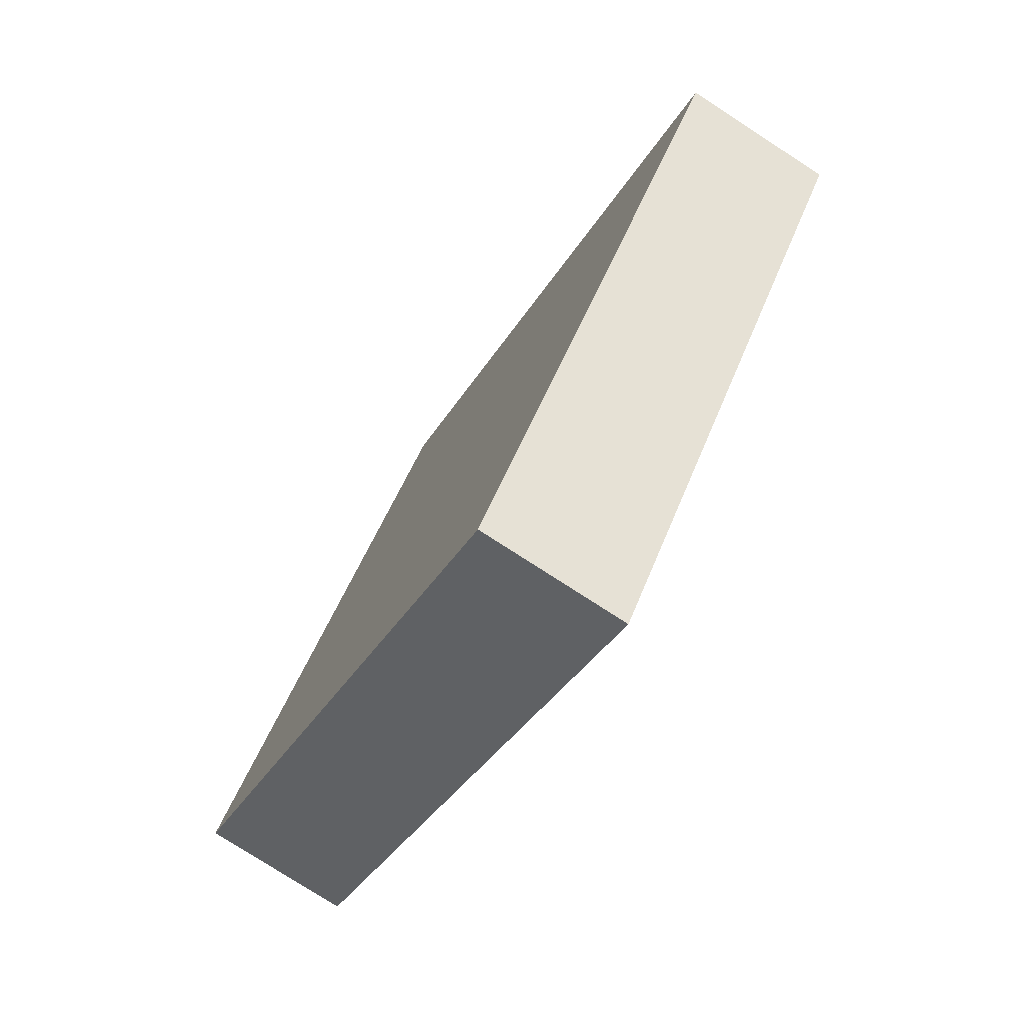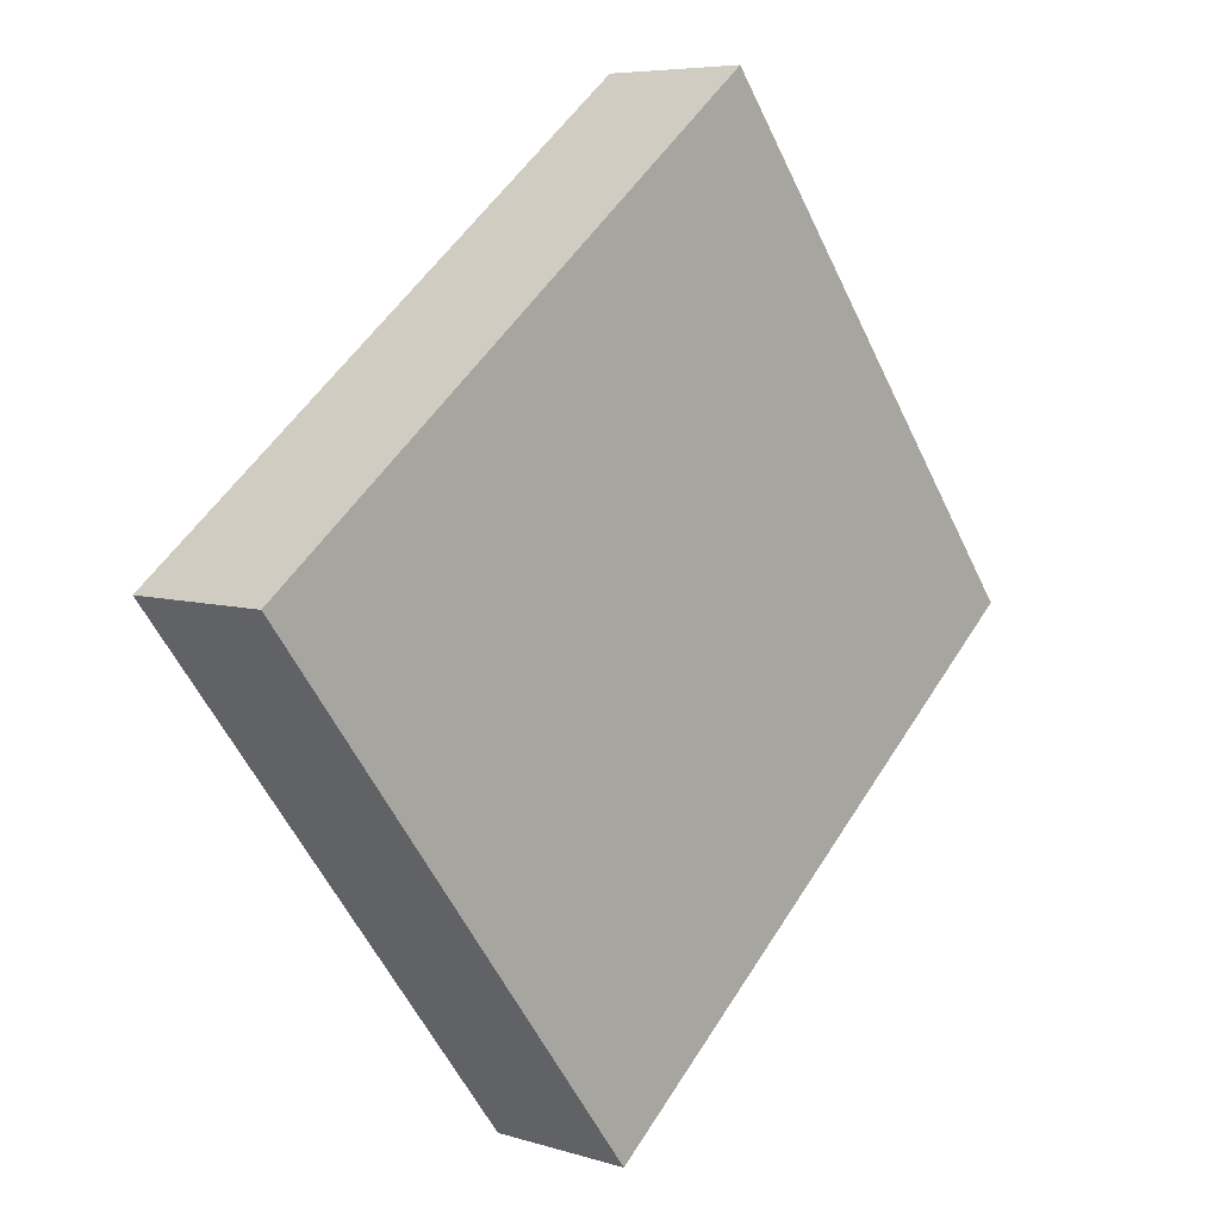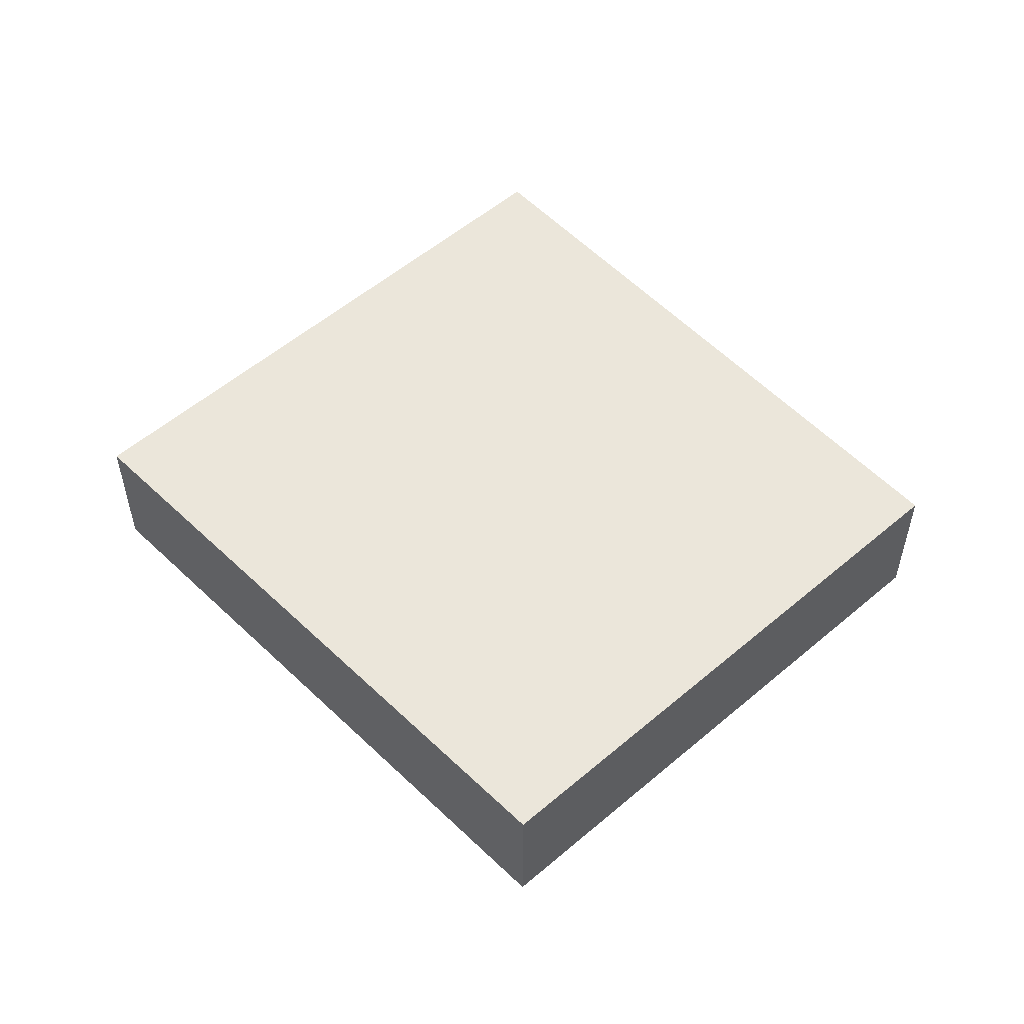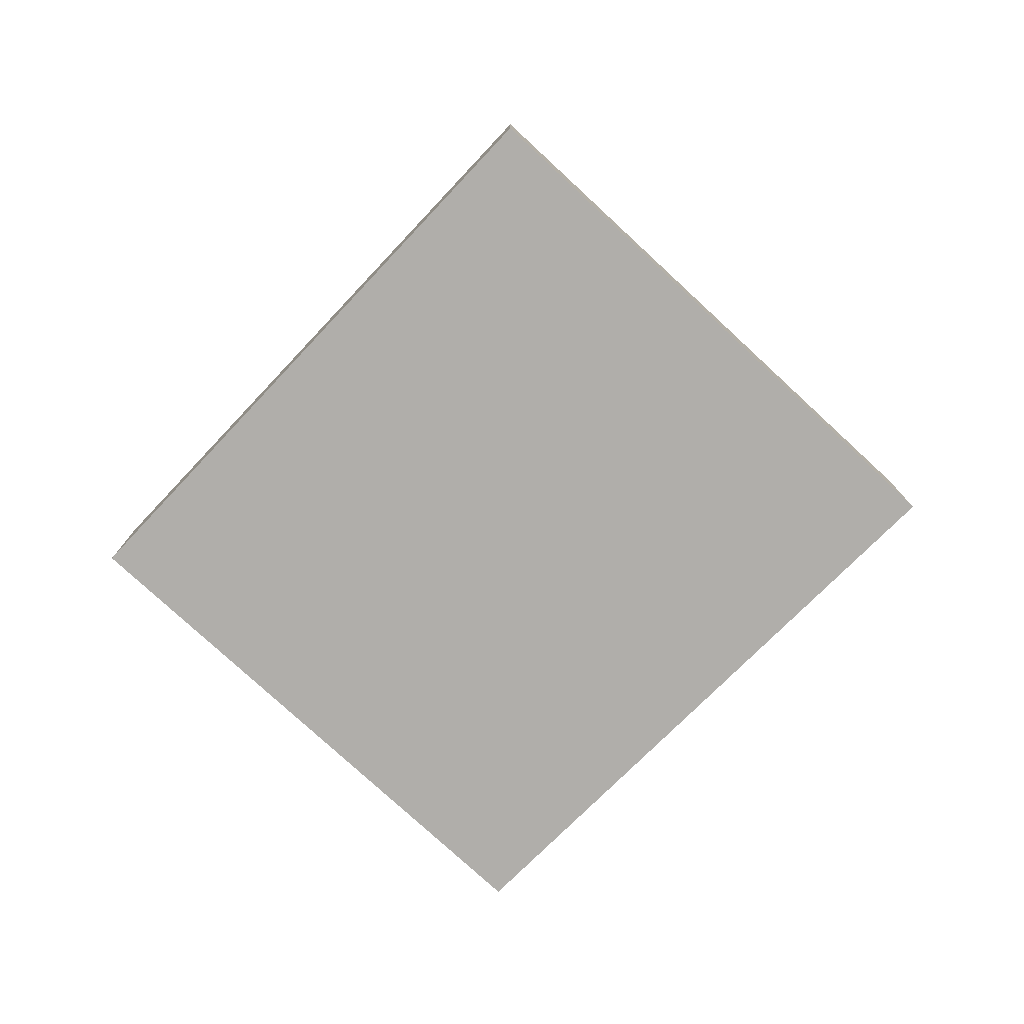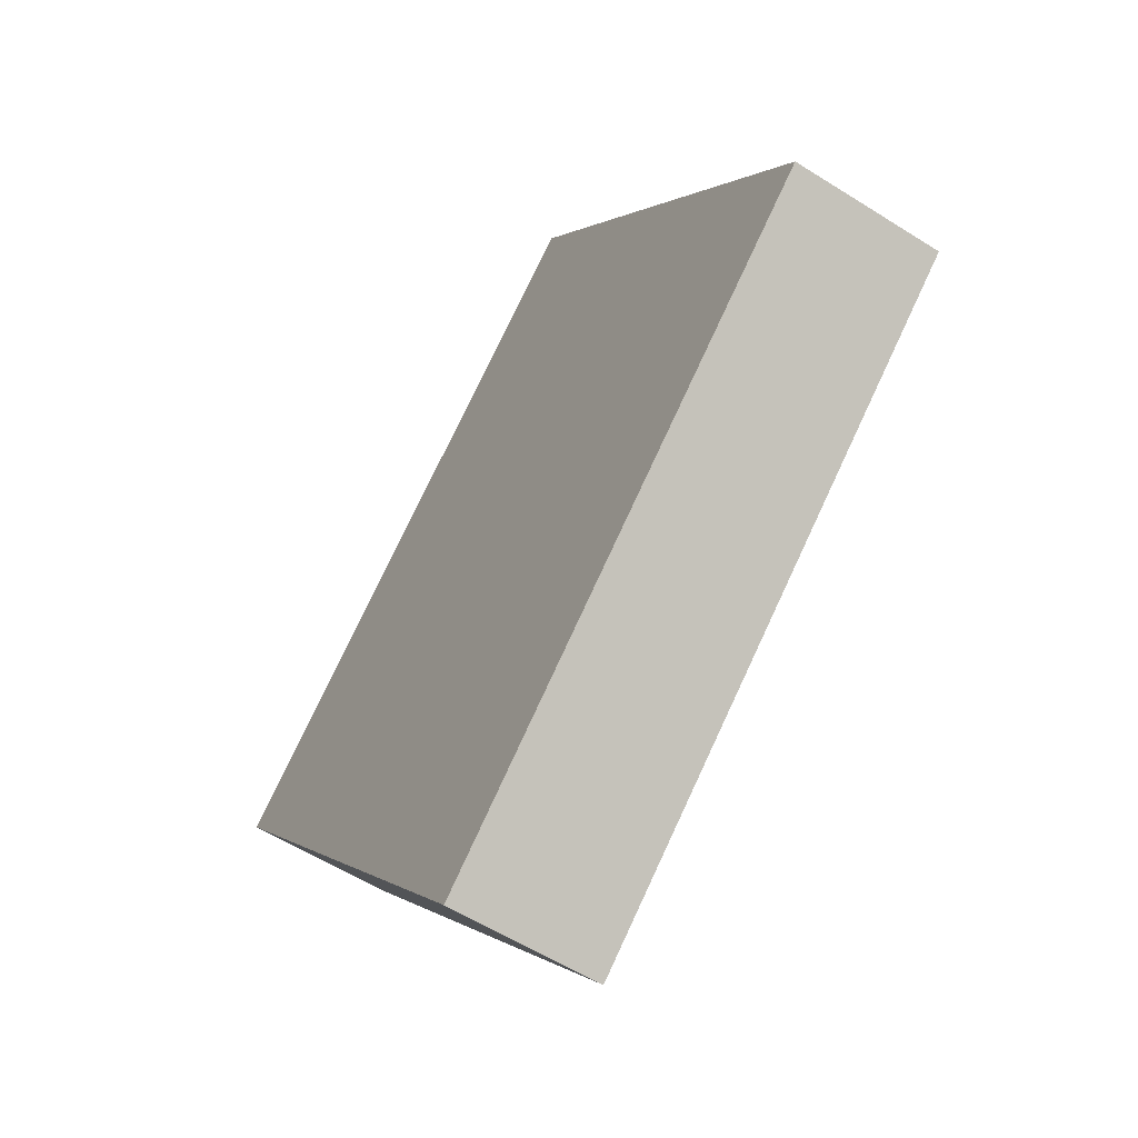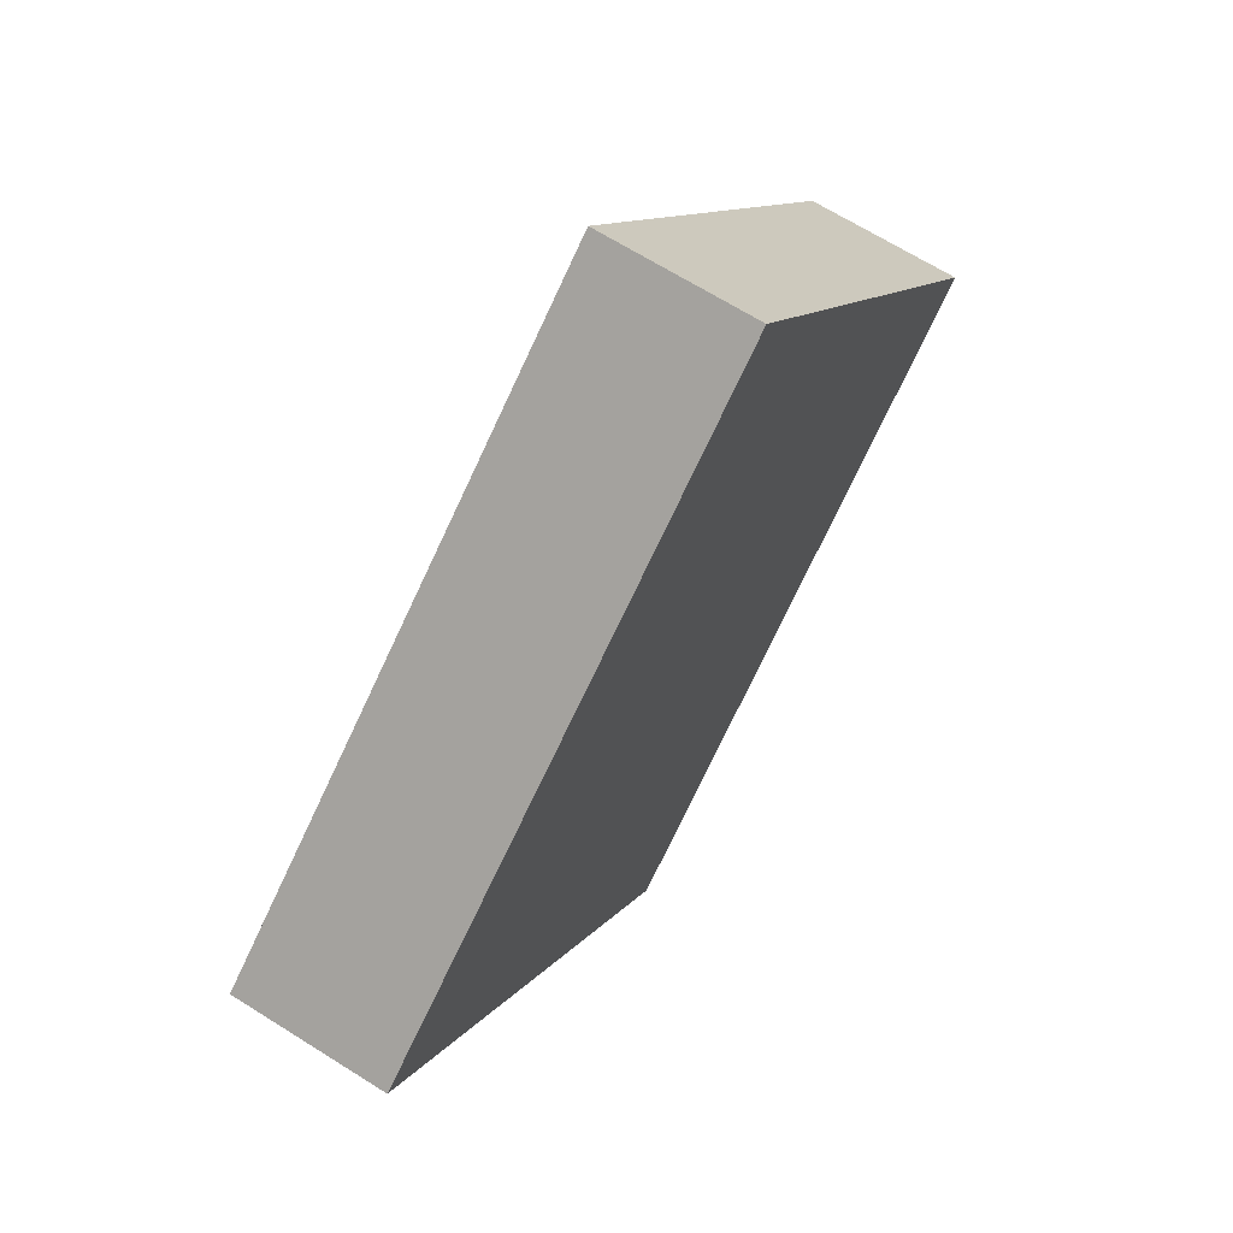
<metadata>
{"format":"obj","ext":"obj","renderer":"f3d","projection":"perspective","resolution":1024,"background":"white","views":[{"elev":-76.7,"azim":57.0,"up":"+Z"},{"elev":6.3,"azim":132.9,"up":"+Z"},{"elev":54.7,"azim":-94.5,"up":"+Y"},{"elev":-77.9,"azim":84.9,"up":"+Y"},{"elev":-56.8,"azim":-123.5,"up":"+Z"},{"elev":66.8,"azim":122.3,"up":"+Z"}]}
</metadata>
<code>
v  3.825 0.634 0.28
v  0 0.634 3.882e-17
v  1.573 0.634 2.05
v  2.181 0.634 -1.848
v  1.573 -1.255e-16 2.05
v  3.825 -1.715e-17 0.28
v  2.181 1.132e-16 -1.848
v  0 0 0
g defaultobject
f 1 2 3
f 2 1 4
f 5 1 3
f 1 5 6
f 6 4 1
f 4 6 7
f 7 2 4
f 2 7 8
f 8 3 2
f 3 8 5
f 8 6 5
f 6 8 7

</code>
